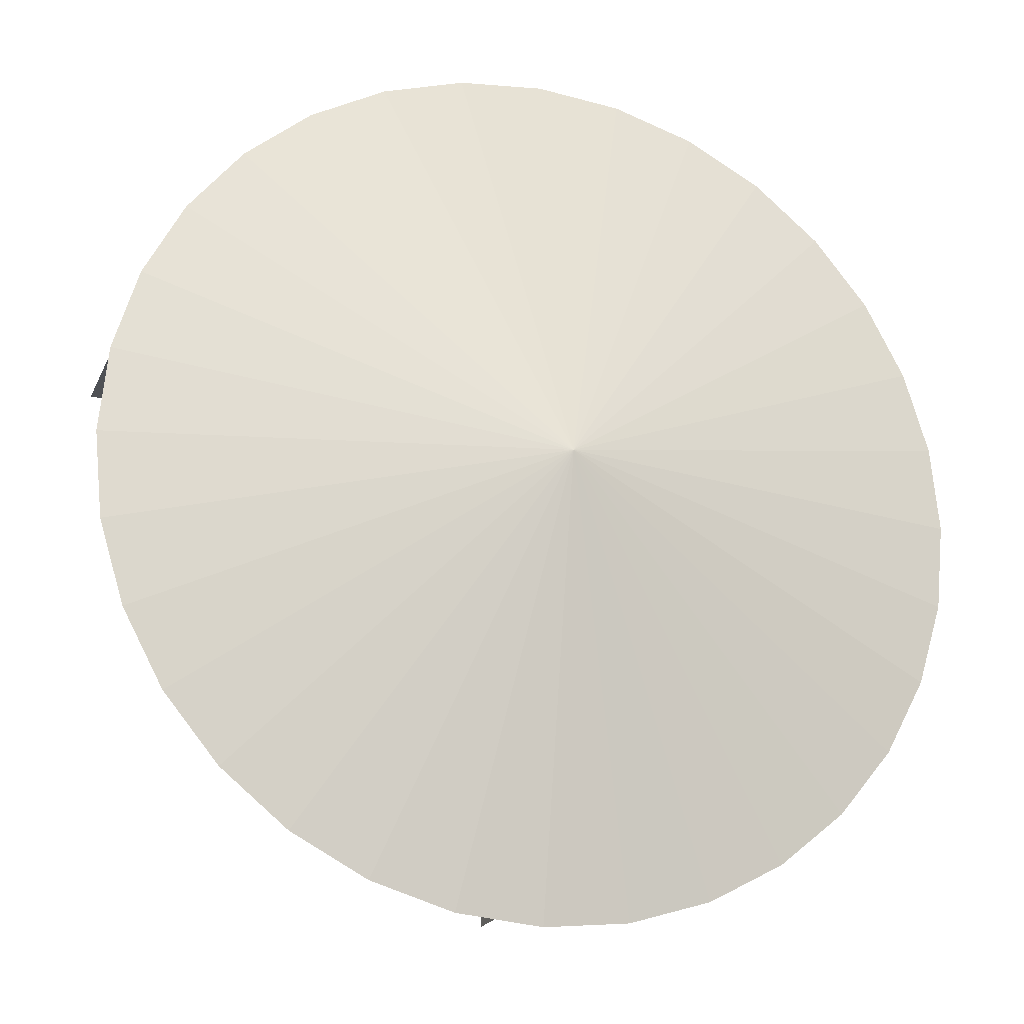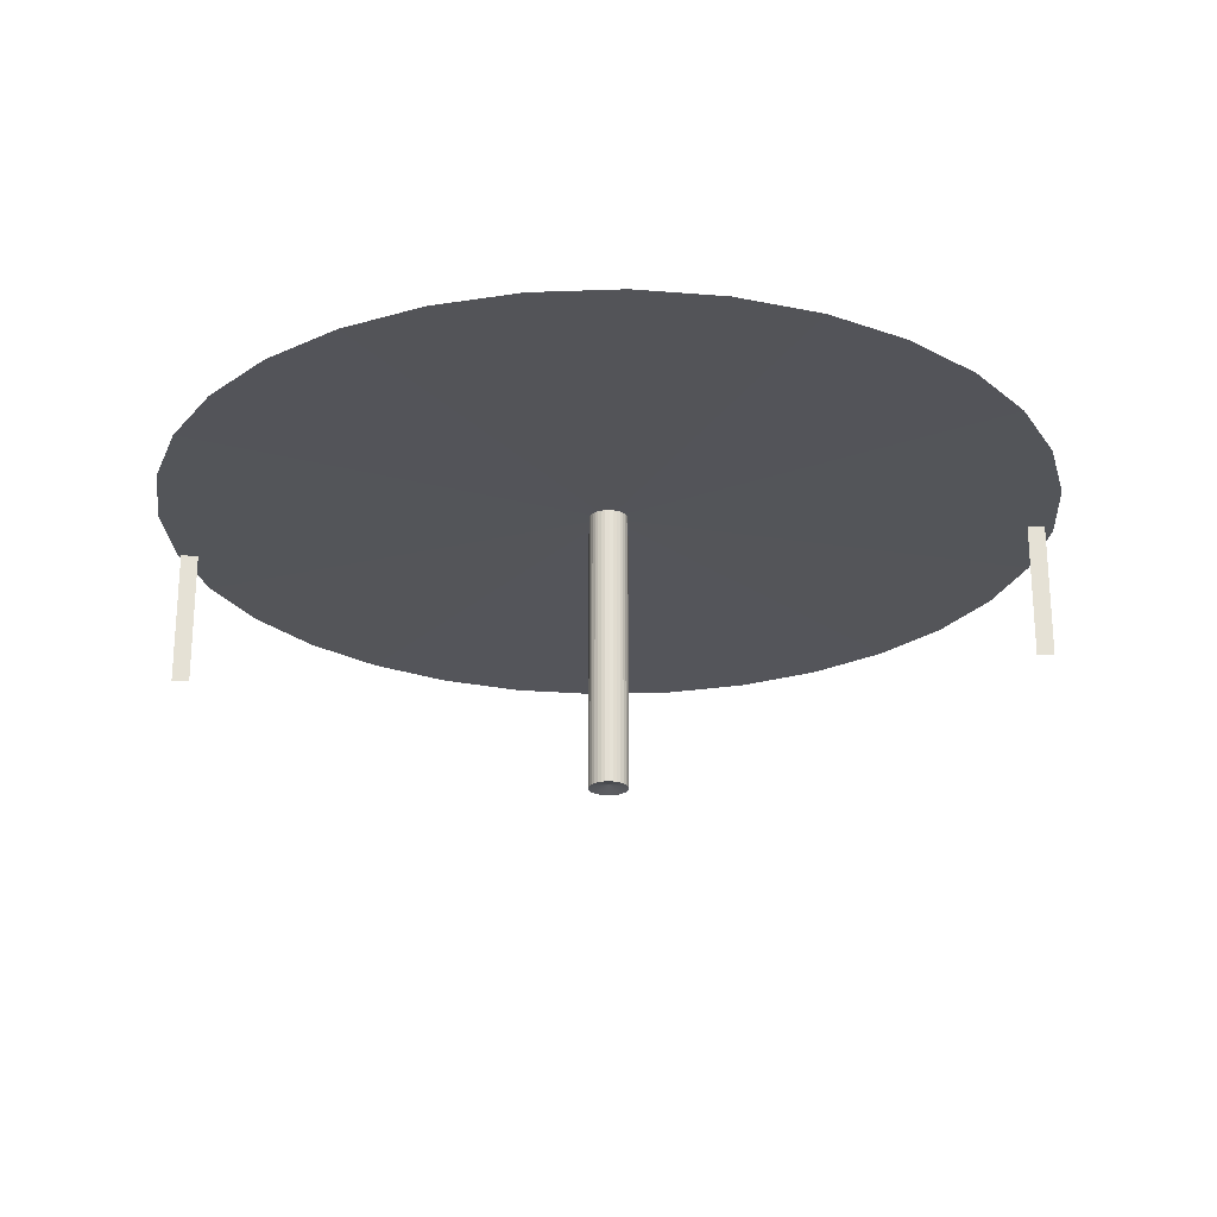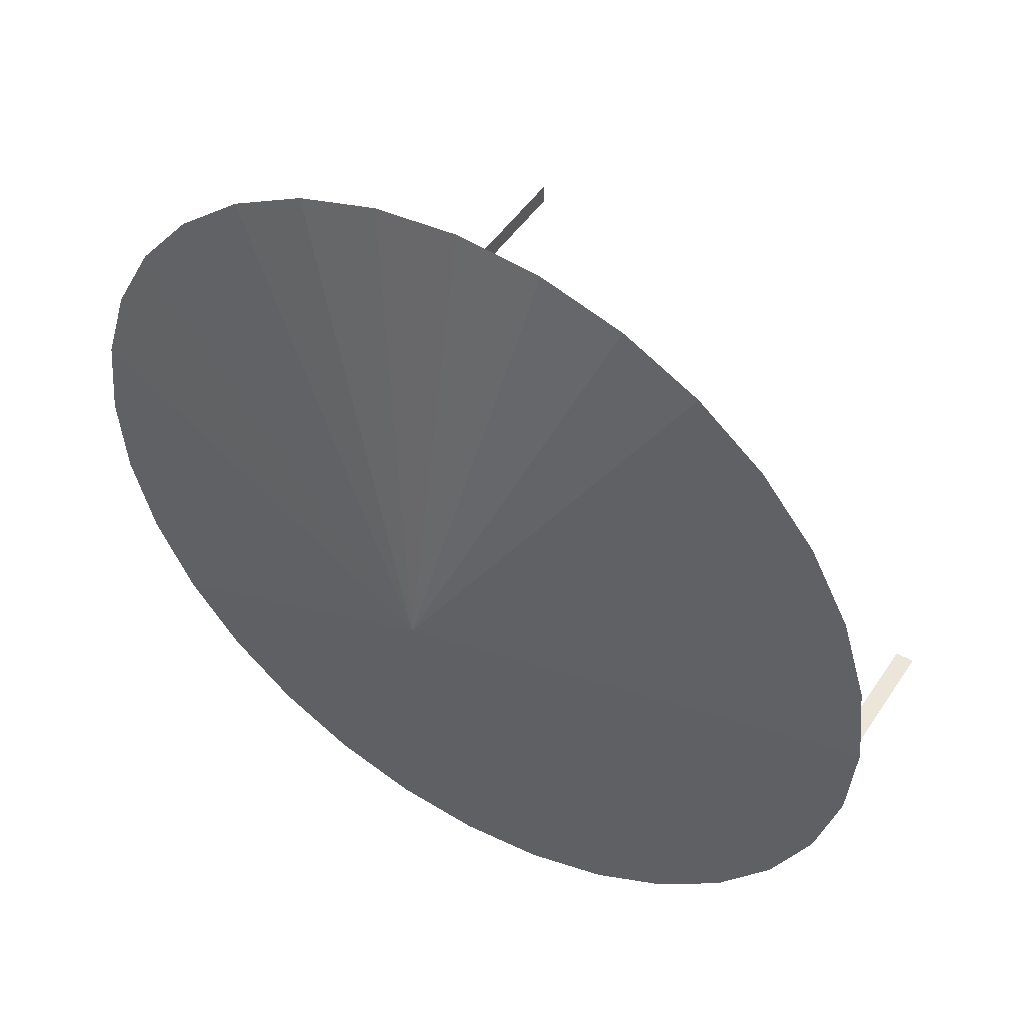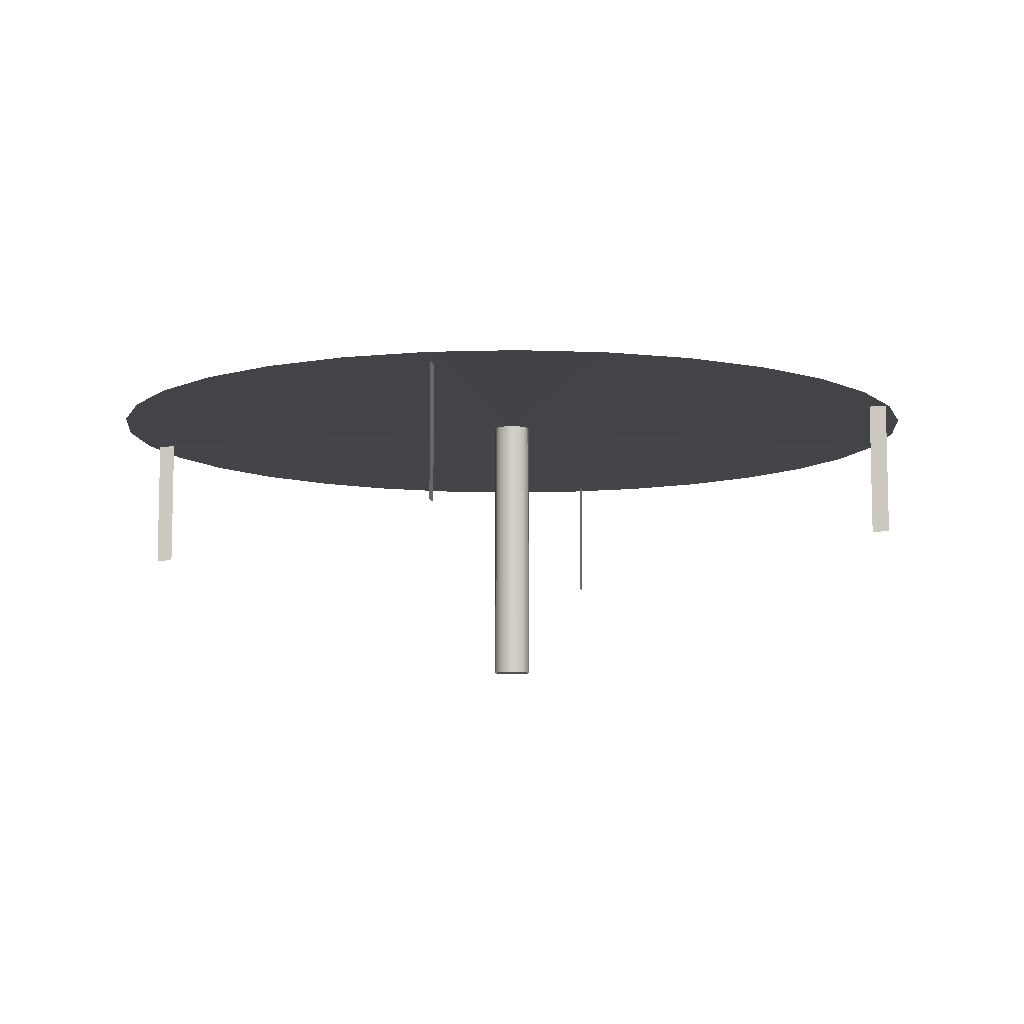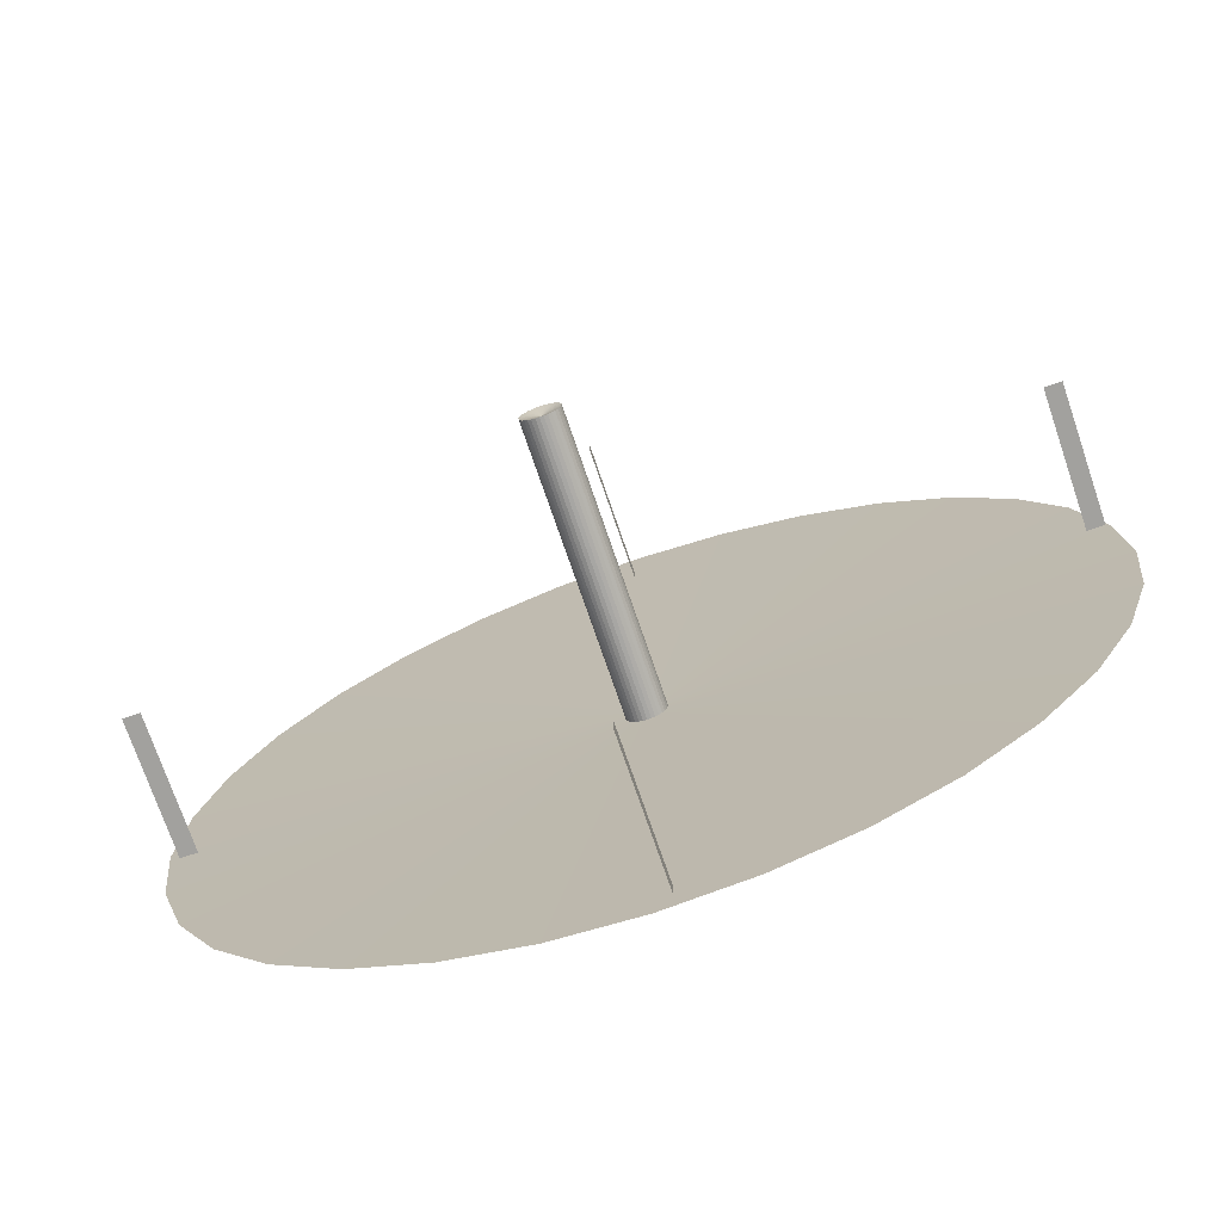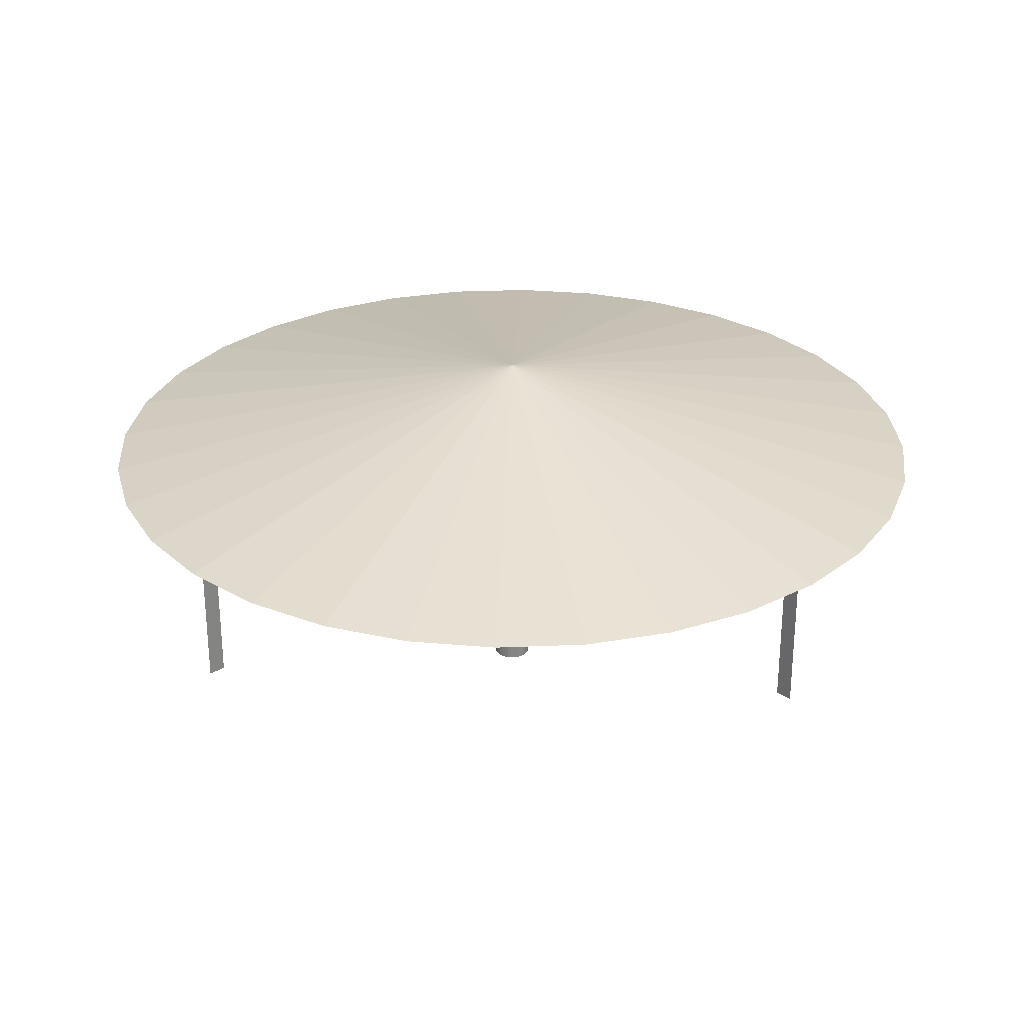
<metadata>
{"format":"obj","ext":"obj","renderer":"f3d","projection":"perspective","resolution":1024,"background":"white","views":[{"elev":-19.7,"azim":161.5,"up":"+Z"},{"elev":-24.3,"azim":177.8,"up":"+Y"},{"elev":47.4,"azim":-148.2,"up":"+Z"},{"elev":-8.4,"azim":10.6,"up":"+Y"},{"elev":-72.0,"azim":18.7,"up":"+Z"},{"elev":28.5,"azim":-133.0,"up":"+Y"}]}
</metadata>
<code>
o Circle
v -47.66 6.4 20.35
v -49.1 4.824 13.08
v -47.66 4.824 12.94
v -50.49 4.824 13.5
v -51.77 4.824 14.19
v -52.89 4.824 15.11
v -53.82 4.824 16.23
v -54.5 4.824 17.51
v -54.92 4.824 18.9
v -55.06 4.824 20.35
v -54.92 4.824 21.79
v -54.5 4.824 23.18
v -53.82 4.824 24.46
v -52.89 4.824 25.58
v -51.77 4.824 26.5
v -50.49 4.824 27.19
v -49.1 4.824 27.61
v -47.66 4.824 27.75
v -46.21 4.824 27.61
v -44.82 4.824 27.19
v -43.54 4.824 26.5
v -42.42 4.824 25.58
v -41.5 4.824 24.46
v -40.82 4.824 23.18
v -40.39 4.824 21.79
v -40.25 4.824 20.35
v -40.39 4.824 18.9
v -40.82 4.824 17.51
v -41.5 4.824 16.23
v -42.42 4.824 15.11
v -43.54 4.824 14.19
v -44.82 4.824 13.5
v -46.21 4.824 13.08
v -47.93 4.913 20.17
v -47.96 4.913 20.22
v -47.96 0.1636 20.22
v -47.93 0.1636 20.17
v -47.34 4.913 20.28
v -47.36 4.913 20.22
v -47.36 0.1636 20.22
v -47.34 0.1636 20.28
v -47.66 4.981 20.35
v -47.66 4.981 20.35
v -47.66 0.2325 20.35
v -47.66 0.2325 20.35
v -47.53 4.913 20.65
v -47.48 4.913 20.62
v -47.48 0.1636 20.62
v -47.53 0.1636 20.65
v -47.93 4.913 20.53
v -47.89 4.913 20.58
v -47.89 0.1636 20.58
v -47.93 0.1636 20.53
v -47.59 4.913 20.03
v -47.66 4.913 20.02
v -47.66 0.1636 20.02
v -47.59 0.1636 20.03
v -47.89 4.913 20.12
v -47.89 0.1636 20.12
v -47.33 4.913 20.35
v -47.33 0.1636 20.35
v -47.59 4.913 20.66
v -47.59 0.1636 20.66
v -47.96 4.913 20.47
v -47.96 0.1636 20.47
v -47.53 4.913 20.05
v -47.53 0.1636 20.05
v -47.84 4.913 20.08
v -47.84 0.1636 20.08
v -47.34 4.913 20.41
v -47.34 0.1636 20.41
v -47.66 4.913 20.67
v -47.66 0.1636 20.67
v -47.98 4.913 20.41
v -47.98 0.1636 20.41
v -47.48 4.913 20.08
v -47.48 0.1636 20.08
v -47.78 4.913 20.05
v -47.78 0.1636 20.05
v -47.36 4.913 20.47
v -47.36 0.1636 20.47
v -47.72 4.913 20.66
v -47.72 0.1636 20.66
v -47.98 4.913 20.35
v -47.98 0.1636 20.35
v -47.43 4.913 20.12
v -47.43 0.1636 20.12
v -47.72 4.913 20.03
v -47.72 0.1636 20.03
v -47.39 4.913 20.53
v -47.39 0.1636 20.53
v -47.78 4.913 20.65
v -47.78 0.1636 20.65
v -47.98 4.913 20.28
v -47.98 0.1636 20.28
v -47.39 4.913 20.17
v -47.39 0.1636 20.17
v -47.43 4.913 20.58
v -47.43 0.1636 20.58
v -47.84 4.913 20.62
v -47.84 0.1636 20.62
v -47.66 6.4 20.35
v -54.75 2.517 20.19
v -54.89 2.517 20.19
v -54.6 2.517 20.19
v -40.6 2.517 21.84
v -40.46 2.517 21.84
v -40.75 2.517 21.84
v -54.75 4.828 20.19
v -54.6 4.828 20.19
v -40.46 4.819 21.84
v -40.6 4.819 21.84
v -40.75 4.819 21.84
v -54.89 4.836 20.19
v -54.75 4.836 20.19
v -47.77 2.517 26.94
v -47.77 2.517 27.08
v -47.77 2.517 26.79
v -47.77 4.828 26.94
v -47.77 4.828 26.79
v -47.77 4.836 27.08
v -47.77 4.836 26.94
v -47.38 2.517 13.47
v -47.38 2.517 13.32
v -47.38 2.517 13.61
v -47.38 4.828 13.47
v -47.38 4.828 13.61
v -47.38 4.836 13.32
v -47.38 4.836 13.47
f 1 2 3
f 1 4 2
f 1 5 4
f 1 6 5
f 1 7 6
f 1 8 7
f 1 9 8
f 1 10 9
f 1 11 10
f 1 12 11
f 1 13 12
f 1 14 13
f 1 15 14
f 1 16 15
f 1 17 16
f 1 18 17
f 1 19 18
f 1 20 19
f 1 21 20
f 1 22 21
f 1 23 22
f 1 24 23
f 1 25 24
f 1 26 25
f 1 27 26
f 1 28 27
f 1 29 28
f 1 30 29
f 1 31 30
f 1 32 31
f 1 33 32
f 1 3 33
f 34 35 36 37
f 38 39 40 41
f 42 43 44 45
f 46 47 48 49
f 50 51 52 53
f 54 55 56 57
f 58 34 37 59
f 60 38 41 61
f 62 46 49 63
f 64 50 53 65
f 66 54 57 67
f 68 58 59 69
f 70 60 61 71
f 72 62 63 73
f 74 64 65 75
f 76 66 67 77
f 78 68 69 79
f 80 70 71 81
f 82 72 73 83
f 84 74 75 85
f 86 76 77 87
f 88 78 79 89
f 90 80 81 91
f 92 82 83 93
f 94 84 85 95
f 96 86 87 97
f 98 90 91 99
f 100 92 93 101
f 55 88 89 56
f 35 94 95 36
f 39 96 97 40
f 47 98 99 48
f 20 21 47 46
f 1 102 43 42
f 27 28 39 38
f 7 8 35 34
f 14 15 100 51
f 21 22 98 47
f 28 29 96 39
f 8 9 94 35
f 3 2 88 55
f 15 16 92 100
f 22 23 90 98
f 29 30 86 96
f 9 10 84 94
f 16 17 82 92
f 23 24 80 90
f 2 4 78 88
f 30 31 76 86
f 10 11 74 84
f 17 18 72 82
f 24 25 70 80
f 4 5 68 78
f 31 32 66 76
f 11 12 64 74
f 18 19 62 72
f 25 26 60 70
f 5 6 58 68
f 32 33 54 66
f 12 13 50 64
f 19 20 46 62
f 26 27 38 60
f 6 7 34 58
f 33 3 55 54
f 13 14 51 50
f 45 56 89
f 45 89 79
f 45 79 69
f 45 69 59
f 45 59 37
f 45 37 36
f 45 36 95
f 45 95 85
f 45 85 75
f 45 75 65
f 45 65 53
f 45 53 52
f 45 52 101
f 45 101 93
f 45 93 83
f 45 83 73
f 45 73 63
f 45 63 49
f 45 49 48
f 45 48 99
f 45 99 91
f 45 91 81
f 45 81 71
f 45 71 61
f 45 61 41
f 45 41 40
f 45 40 97
f 45 97 87
f 45 87 77
f 45 77 67
f 45 67 57
f 45 57 56
f 51 100 101 52
f 105 103 109 110
f 106 107 111 112
f 108 106 112 113
f 103 104 114 115
f 118 116 119 120
f 116 117 121 122
f 125 123 126 127
f 123 124 128 129

</code>
